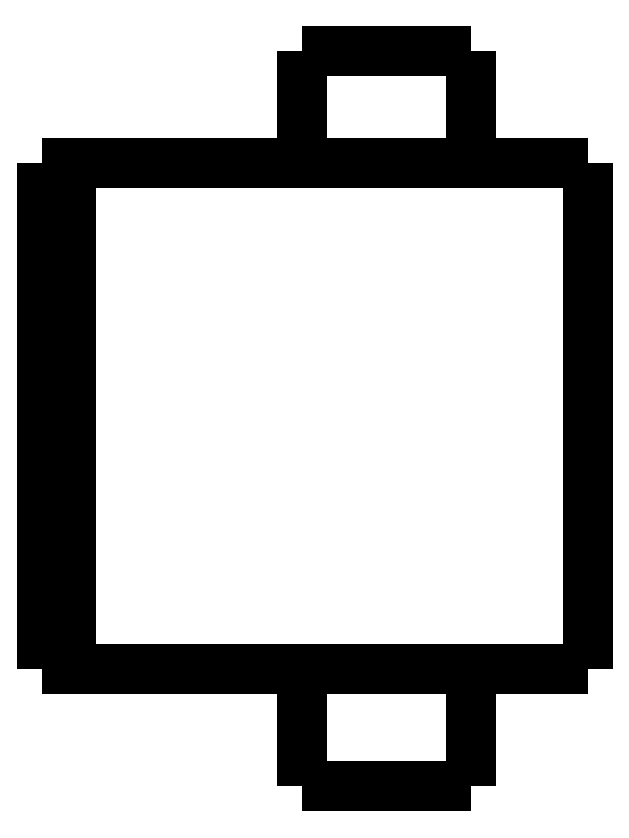
<metadata>
{"format":"dxf","ext":"dxf","renderer":"ezdxf+matplotlib","layout":"modelspace","background":"white","min_lineweight":24,"dpi":150}
</metadata>
<code>
0
SECTION
2
ENTITIES
0
LWPOLYLINE
8
0
90
51
70
0
10
0
20
21.7
10
0
20
21.35
10
0
20
21
10
0
20
20.64
10
0
20
20.29
10
0
20
19.94
10
0
20
19.59
10
0
20
19.24
10
0
20
18.88
10
0
20
18.53
10
0
20
18.18
10
0
20
17.83
10
0
20
17.48
10
0
20
17.12
10
0
20
16.77
10
0
20
16.42
10
0
20
16.07
10
0
20
15.72
10
0
20
15.36
10
0
20
15.01
10
0
20
14.66
10
0
20
14.31
10
0
20
13.96
10
0
20
13.6
10
0
20
13.25
10
0
20
12.9
10
0
20
12.55
10
0
20
12.2
10
0
20
11.84
10
0
20
11.49
10
0
20
11.14
10
0
20
10.79
10
0
20
10.44
10
0
20
10.08
10
0
20
9.732
10
0
20
9.38
10
0
20
9.028
10
0
20
8.676
10
0
20
8.324
10
0
20
7.972
10
0
20
7.62
10
0
20
7.268
10
0
20
6.916
10
0
20
6.564
10
0
20
6.212
10
0
20
5.86
10
0
20
5.508
10
0
20
5.156
10
0
20
4.804
10
0
20
4.452
10
0
20
4.1
0
LWPOLYLINE
8
0
90
51
70
0
10
-9.95
20
4.1
10
-9.95
20
4.018
10
-9.95
20
3.936
10
-9.95
20
3.854
10
-9.95
20
3.772
10
-9.95
20
3.69
10
-9.95
20
3.608
10
-9.95
20
3.526
10
-9.95
20
3.444
10
-9.95
20
3.362
10
-9.95
20
3.28
10
-9.95
20
3.198
10
-9.95
20
3.116
10
-9.95
20
3.034
10
-9.95
20
2.952
10
-9.95
20
2.87
10
-9.95
20
2.788
10
-9.95
20
2.706
10
-9.95
20
2.624
10
-9.95
20
2.542
10
-9.95
20
2.46
10
-9.95
20
2.378
10
-9.95
20
2.296
10
-9.95
20
2.214
10
-9.95
20
2.132
10
-9.95
20
2.05
10
-9.95
20
1.968
10
-9.95
20
1.886
10
-9.95
20
1.804
10
-9.95
20
1.722
10
-9.95
20
1.64
10
-9.95
20
1.558
10
-9.95
20
1.476
10
-9.95
20
1.394
10
-9.95
20
1.312
10
-9.95
20
1.23
10
-9.95
20
1.148
10
-9.95
20
1.066
10
-9.95
20
0.984
10
-9.95
20
0.902
10
-9.95
20
0.82
10
-9.95
20
0.738
10
-9.95
20
0.656
10
-9.95
20
0.574
10
-9.95
20
0.492
10
-9.95
20
0.41
10
-9.95
20
0.328
10
-9.95
20
0.246
10
-9.95
20
0.164
10
-9.95
20
0.082
10
-9.95
20
0
0
LWPOLYLINE
8
0
90
51
70
0
10
-4.05
20
4.1
10
-4.05
20
4.018
10
-4.05
20
3.936
10
-4.05
20
3.854
10
-4.05
20
3.772
10
-4.05
20
3.69
10
-4.05
20
3.608
10
-4.05
20
3.526
10
-4.05
20
3.444
10
-4.05
20
3.362
10
-4.05
20
3.28
10
-4.05
20
3.198
10
-4.05
20
3.116
10
-4.05
20
3.034
10
-4.05
20
2.952
10
-4.05
20
2.87
10
-4.05
20
2.788
10
-4.05
20
2.706
10
-4.05
20
2.624
10
-4.05
20
2.542
10
-4.05
20
2.46
10
-4.05
20
2.378
10
-4.05
20
2.296
10
-4.05
20
2.214
10
-4.05
20
2.132
10
-4.05
20
2.05
10
-4.05
20
1.968
10
-4.05
20
1.886
10
-4.05
20
1.804
10
-4.05
20
1.722
10
-4.05
20
1.64
10
-4.05
20
1.558
10
-4.05
20
1.476
10
-4.05
20
1.394
10
-4.05
20
1.312
10
-4.05
20
1.23
10
-4.05
20
1.148
10
-4.05
20
1.066
10
-4.05
20
0.984
10
-4.05
20
0.902
10
-4.05
20
0.82
10
-4.05
20
0.738
10
-4.05
20
0.656
10
-4.05
20
0.574
10
-4.05
20
0.492
10
-4.05
20
0.41
10
-4.05
20
0.328
10
-4.05
20
0.246
10
-4.05
20
0.164
10
-4.05
20
0.082
10
-4.05
20
0
0
LWPOLYLINE
8
0
90
51
70
0
10
-9.95
20
25.6
10
-9.95
20
25.52
10
-9.95
20
25.44
10
-9.95
20
25.37
10
-9.95
20
25.29
10
-9.95
20
25.21
10
-9.95
20
25.13
10
-9.95
20
25.05
10
-9.95
20
24.98
10
-9.95
20
24.9
10
-9.95
20
24.82
10
-9.95
20
24.74
10
-9.95
20
24.66
10
-9.95
20
24.59
10
-9.95
20
24.51
10
-9.95
20
24.43
10
-9.95
20
24.35
10
-9.95
20
24.27
10
-9.95
20
24.2
10
-9.95
20
24.12
10
-9.95
20
24.04
10
-9.95
20
23.96
10
-9.95
20
23.88
10
-9.95
20
23.81
10
-9.95
20
23.73
10
-9.95
20
23.65
10
-9.95
20
23.57
10
-9.95
20
23.49
10
-9.95
20
23.42
10
-9.95
20
23.34
10
-9.95
20
23.26
10
-9.95
20
23.18
10
-9.95
20
23.1
10
-9.95
20
23.03
10
-9.95
20
22.95
10
-9.95
20
22.87
10
-9.95
20
22.79
10
-9.95
20
22.71
10
-9.95
20
22.64
10
-9.95
20
22.56
10
-9.95
20
22.48
10
-9.95
20
22.4
10
-9.95
20
22.32
10
-9.95
20
22.25
10
-9.95
20
22.17
10
-9.95
20
22.09
10
-9.95
20
22.01
10
-9.95
20
21.93
10
-9.95
20
21.86
10
-9.95
20
21.78
10
-9.95
20
21.7
0
LWPOLYLINE
8
0
90
51
70
0
10
-4.05
20
25.6
10
-4.05
20
25.52
10
-4.05
20
25.44
10
-4.05
20
25.37
10
-4.05
20
25.29
10
-4.05
20
25.21
10
-4.05
20
25.13
10
-4.05
20
25.05
10
-4.05
20
24.98
10
-4.05
20
24.9
10
-4.05
20
24.82
10
-4.05
20
24.74
10
-4.05
20
24.66
10
-4.05
20
24.59
10
-4.05
20
24.51
10
-4.05
20
24.43
10
-4.05
20
24.35
10
-4.05
20
24.27
10
-4.05
20
24.2
10
-4.05
20
24.12
10
-4.05
20
24.04
10
-4.05
20
23.96
10
-4.05
20
23.88
10
-4.05
20
23.81
10
-4.05
20
23.73
10
-4.05
20
23.65
10
-4.05
20
23.57
10
-4.05
20
23.49
10
-4.05
20
23.42
10
-4.05
20
23.34
10
-4.05
20
23.26
10
-4.05
20
23.18
10
-4.05
20
23.1
10
-4.05
20
23.03
10
-4.05
20
22.95
10
-4.05
20
22.87
10
-4.05
20
22.79
10
-4.05
20
22.71
10
-4.05
20
22.64
10
-4.05
20
22.56
10
-4.05
20
22.48
10
-4.05
20
22.4
10
-4.05
20
22.32
10
-4.05
20
22.25
10
-4.05
20
22.17
10
-4.05
20
22.09
10
-4.05
20
22.01
10
-4.05
20
21.93
10
-4.05
20
21.86
10
-4.05
20
21.78
10
-4.05
20
21.7
0
LWPOLYLINE
8
0
90
51
70
0
10
-13.45
20
21.7
10
-13.27
20
21.7
10
-13.08
20
21.7
10
-12.9
20
21.7
10
-12.69
20
21.7
10
-12.45
20
21.7
10
-12.2
20
21.7
10
-11.96
20
21.7
10
-11.67
20
21.7
10
-11.37
20
21.7
10
-11.07
20
21.7
10
-10.76
20
21.7
10
-10.42
20
21.7
10
-10.08
20
21.7
10
-9.745
20
21.7
10
-9.385
20
21.7
10
-9.018
20
21.7
10
-8.651
20
21.7
10
-8.281
20
21.7
10
-7.9
20
21.7
10
-7.518
20
21.7
10
-7.137
20
21.7
10
-6.755
20
21.7
10
-6.374
20
21.7
10
-5.993
20
21.7
10
-5.611
20
21.7
10
-5.245
20
21.7
10
-4.878
20
21.7
10
-4.512
20
21.7
10
-4.158
20
21.7
10
-3.82
20
21.7
10
-3.483
20
21.7
10
-3.145
20
21.7
10
-2.844
20
21.7
10
-2.548
20
21.7
10
-2.252
20
21.7
10
-1.971
20
21.7
10
-1.729
20
21.7
10
-1.486
20
21.7
10
-1.243
20
21.7
10
-1.045
20
21.7
10
-0.8651
20
21.7
10
-0.6848
20
21.7
10
-0.5144
20
21.7
10
-0.4034
20
21.7
10
-0.2924
20
21.7
10
-0.1814
20
21.7
10
-0.1124
20
21.7
10
-0.07495
20
21.7
10
-0.03748
20
21.7
10
0
20
21.7
0
LWPOLYLINE
8
0
90
51
70
0
10
-13.45
20
4.1
10
-13.27
20
4.1
10
-13.08
20
4.1
10
-12.9
20
4.1
10
-12.69
20
4.1
10
-12.45
20
4.1
10
-12.2
20
4.1
10
-11.96
20
4.1
10
-11.67
20
4.1
10
-11.37
20
4.1
10
-11.07
20
4.1
10
-10.76
20
4.1
10
-10.42
20
4.1
10
-10.08
20
4.1
10
-9.745
20
4.1
10
-9.385
20
4.1
10
-9.018
20
4.1
10
-8.651
20
4.1
10
-8.281
20
4.1
10
-7.9
20
4.1
10
-7.518
20
4.1
10
-7.137
20
4.1
10
-6.755
20
4.1
10
-6.374
20
4.1
10
-5.993
20
4.1
10
-5.611
20
4.1
10
-5.245
20
4.1
10
-4.878
20
4.1
10
-4.512
20
4.1
10
-4.158
20
4.1
10
-3.82
20
4.1
10
-3.483
20
4.1
10
-3.145
20
4.1
10
-2.844
20
4.1
10
-2.548
20
4.1
10
-2.252
20
4.1
10
-1.971
20
4.1
10
-1.729
20
4.1
10
-1.486
20
4.1
10
-1.243
20
4.1
10
-1.045
20
4.1
10
-0.8651
20
4.1
10
-0.6848
20
4.1
10
-0.5144
20
4.1
10
-0.4034
20
4.1
10
-0.2924
20
4.1
10
-0.1814
20
4.1
10
-0.1124
20
4.1
10
-0.07495
20
4.1
10
-0.03748
20
4.1
10
0
20
4.1
0
LWPOLYLINE
8
0
90
51
70
0
10
-18
20
21.7
10
-17.95
20
21.7
10
-17.89
20
21.7
10
-17.84
20
21.7
10
-17.78
20
21.7
10
-17.73
20
21.7
10
-17.67
20
21.7
10
-17.62
20
21.7
10
-17.57
20
21.7
10
-17.51
20
21.7
10
-17.46
20
21.7
10
-17.4
20
21.7
10
-17.35
20
21.7
10
-17.3
20
21.7
10
-17.24
20
21.7
10
-17.19
20
21.7
10
-17.13
20
21.7
10
-17.08
20
21.7
10
-17.02
20
21.7
10
-16.97
20
21.7
10
-16.92
20
21.7
10
-16.86
20
21.7
10
-16.81
20
21.7
10
-16.75
20
21.7
10
-16.7
20
21.7
10
-16.65
20
21.7
10
-16.59
20
21.7
10
-16.54
20
21.7
10
-16.48
20
21.7
10
-16.43
20
21.7
10
-16.37
20
21.7
10
-16.32
20
21.7
10
-16.27
20
21.7
10
-16.21
20
21.7
10
-16.16
20
21.7
10
-16.1
20
21.7
10
-16.05
20
21.7
10
-16
20
21.7
10
-15.94
20
21.7
10
-15.89
20
21.7
10
-15.83
20
21.7
10
-15.78
20
21.7
10
-15.72
20
21.7
10
-15.67
20
21.7
10
-15.62
20
21.7
10
-15.56
20
21.7
10
-15.51
20
21.7
10
-15.45
20
21.7
10
-15.4
20
21.7
10
-15.35
20
21.7
10
-15.29
20
21.7
0
LWPOLYLINE
8
0
90
51
70
0
10
-18
20
21.7
10
-18
20
21.35
10
-18
20
21
10
-18
20
20.64
10
-18
20
20.29
10
-18
20
19.94
10
-18
20
19.59
10
-18
20
19.24
10
-18
20
18.88
10
-18
20
18.53
10
-18
20
18.18
10
-18
20
17.83
10
-18
20
17.48
10
-18
20
17.12
10
-18
20
16.77
10
-18
20
16.42
10
-18
20
16.07
10
-18
20
15.72
10
-18
20
15.36
10
-18
20
15.01
10
-18
20
14.66
10
-18
20
14.31
10
-18
20
13.96
10
-18
20
13.6
10
-18
20
13.25
10
-18
20
12.9
10
-18
20
12.55
10
-18
20
12.2
10
-18
20
11.84
10
-18
20
11.49
10
-18
20
11.14
10
-18
20
10.79
10
-18
20
10.44
10
-18
20
10.08
10
-18
20
9.732
10
-18
20
9.38
10
-18
20
9.028
10
-18
20
8.676
10
-18
20
8.324
10
-18
20
7.972
10
-18
20
7.62
10
-18
20
7.268
10
-18
20
6.916
10
-18
20
6.564
10
-18
20
6.212
10
-18
20
5.86
10
-18
20
5.508
10
-18
20
5.156
10
-18
20
4.804
10
-18
20
4.452
10
-18
20
4.1
0
LWPOLYLINE
8
0
90
51
70
0
10
-18
20
4.1
10
-17.95
20
4.1
10
-17.89
20
4.1
10
-17.84
20
4.1
10
-17.78
20
4.1
10
-17.73
20
4.1
10
-17.67
20
4.1
10
-17.62
20
4.1
10
-17.57
20
4.1
10
-17.51
20
4.1
10
-17.46
20
4.1
10
-17.4
20
4.1
10
-17.35
20
4.1
10
-17.3
20
4.1
10
-17.24
20
4.1
10
-17.19
20
4.1
10
-17.13
20
4.1
10
-17.08
20
4.1
10
-17.02
20
4.1
10
-16.97
20
4.1
10
-16.92
20
4.1
10
-16.86
20
4.1
10
-16.81
20
4.1
10
-16.75
20
4.1
10
-16.7
20
4.1
10
-16.65
20
4.1
10
-16.59
20
4.1
10
-16.54
20
4.1
10
-16.48
20
4.1
10
-16.43
20
4.1
10
-16.37
20
4.1
10
-16.32
20
4.1
10
-16.27
20
4.1
10
-16.21
20
4.1
10
-16.16
20
4.1
10
-16.1
20
4.1
10
-16.05
20
4.1
10
-16
20
4.1
10
-15.94
20
4.1
10
-15.89
20
4.1
10
-15.83
20
4.1
10
-15.78
20
4.1
10
-15.72
20
4.1
10
-15.67
20
4.1
10
-15.62
20
4.1
10
-15.56
20
4.1
10
-15.51
20
4.1
10
-15.45
20
4.1
10
-15.4
20
4.1
10
-15.35
20
4.1
10
-15.29
20
4.1
0
LWPOLYLINE
8
0
90
51
70
0
10
-19
20
4.1
10
-19
20
4.452
10
-19
20
4.804
10
-19
20
5.156
10
-19
20
5.508
10
-19
20
5.86
10
-19
20
6.212
10
-19
20
6.564
10
-19
20
6.916
10
-19
20
7.268
10
-19
20
7.62
10
-19
20
7.972
10
-19
20
8.324
10
-19
20
8.676
10
-19
20
9.028
10
-19
20
9.38
10
-19
20
9.732
10
-19
20
10.08
10
-19
20
10.44
10
-19
20
10.79
10
-19
20
11.14
10
-19
20
11.49
10
-19
20
11.84
10
-19
20
12.2
10
-19
20
12.55
10
-19
20
12.9
10
-19
20
13.25
10
-19
20
13.6
10
-19
20
13.96
10
-19
20
14.31
10
-19
20
14.66
10
-19
20
15.01
10
-19
20
15.36
10
-19
20
15.72
10
-19
20
16.07
10
-19
20
16.42
10
-19
20
16.77
10
-19
20
17.12
10
-19
20
17.48
10
-19
20
17.83
10
-19
20
18.18
10
-19
20
18.53
10
-19
20
18.88
10
-19
20
19.24
10
-19
20
19.59
10
-19
20
19.94
10
-19
20
20.29
10
-19
20
20.64
10
-19
20
21
10
-19
20
21.35
10
-19
20
21.7
0
LWPOLYLINE
8
0
90
51
70
0
10
-19
20
21.7
10
-18.98
20
21.7
10
-18.96
20
21.7
10
-18.94
20
21.7
10
-18.92
20
21.7
10
-18.9
20
21.7
10
-18.88
20
21.7
10
-18.86
20
21.7
10
-18.84
20
21.7
10
-18.82
20
21.7
10
-18.8
20
21.7
10
-18.78
20
21.7
10
-18.76
20
21.7
10
-18.74
20
21.7
10
-18.72
20
21.7
10
-18.7
20
21.7
10
-18.68
20
21.7
10
-18.66
20
21.7
10
-18.64
20
21.7
10
-18.62
20
21.7
10
-18.6
20
21.7
10
-18.58
20
21.7
10
-18.56
20
21.7
10
-18.54
20
21.7
10
-18.52
20
21.7
10
-18.5
20
21.7
10
-18.48
20
21.7
10
-18.46
20
21.7
10
-18.44
20
21.7
10
-18.42
20
21.7
10
-18.4
20
21.7
10
-18.38
20
21.7
10
-18.36
20
21.7
10
-18.34
20
21.7
10
-18.32
20
21.7
10
-18.3
20
21.7
10
-18.28
20
21.7
10
-18.26
20
21.7
10
-18.24
20
21.7
10
-18.22
20
21.7
10
-18.2
20
21.7
10
-18.18
20
21.7
10
-18.16
20
21.7
10
-18.14
20
21.7
10
-18.12
20
21.7
10
-18.1
20
21.7
10
-18.08
20
21.7
10
-18.06
20
21.7
10
-18.04
20
21.7
10
-18.02
20
21.7
10
-18
20
21.7
0
LWPOLYLINE
8
0
90
51
70
0
10
-15.29
20
21.7
10
-15.24
20
21.7
10
-15.2
20
21.7
10
-15.15
20
21.7
10
-15.1
20
21.7
10
-15.06
20
21.7
10
-15.01
20
21.7
10
-14.97
20
21.7
10
-14.92
20
21.7
10
-14.87
20
21.7
10
-14.83
20
21.7
10
-14.78
20
21.7
10
-14.74
20
21.7
10
-14.69
20
21.7
10
-14.65
20
21.7
10
-14.6
20
21.7
10
-14.56
20
21.7
10
-14.52
20
21.7
10
-14.47
20
21.7
10
-14.43
20
21.7
10
-14.39
20
21.7
10
-14.35
20
21.7
10
-14.31
20
21.7
10
-14.27
20
21.7
10
-14.23
20
21.7
10
-14.19
20
21.7
10
-14.15
20
21.7
10
-14.11
20
21.7
10
-14.07
20
21.7
10
-14.04
20
21.7
10
-14
20
21.7
10
-13.96
20
21.7
10
-13.93
20
21.7
10
-13.9
20
21.7
10
-13.86
20
21.7
10
-13.83
20
21.7
10
-13.8
20
21.7
10
-13.77
20
21.7
10
-13.74
20
21.7
10
-13.71
20
21.7
10
-13.68
20
21.7
10
-13.65
20
21.7
10
-13.63
20
21.7
10
-13.6
20
21.7
10
-13.58
20
21.7
10
-13.55
20
21.7
10
-13.53
20
21.7
10
-13.51
20
21.7
10
-13.49
20
21.7
10
-13.47
20
21.7
10
-13.45
20
21.7
0
LWPOLYLINE
8
0
90
51
70
0
10
-18
20
4.1
10
-18.02
20
4.1
10
-18.04
20
4.1
10
-18.06
20
4.1
10
-18.08
20
4.1
10
-18.1
20
4.1
10
-18.12
20
4.1
10
-18.14
20
4.1
10
-18.16
20
4.1
10
-18.18
20
4.1
10
-18.2
20
4.1
10
-18.22
20
4.1
10
-18.24
20
4.1
10
-18.26
20
4.1
10
-18.28
20
4.1
10
-18.3
20
4.1
10
-18.32
20
4.1
10
-18.34
20
4.1
10
-18.36
20
4.1
10
-18.38
20
4.1
10
-18.4
20
4.1
10
-18.42
20
4.1
10
-18.44
20
4.1
10
-18.46
20
4.1
10
-18.48
20
4.1
10
-18.5
20
4.1
10
-18.52
20
4.1
10
-18.54
20
4.1
10
-18.56
20
4.1
10
-18.58
20
4.1
10
-18.6
20
4.1
10
-18.62
20
4.1
10
-18.64
20
4.1
10
-18.66
20
4.1
10
-18.68
20
4.1
10
-18.7
20
4.1
10
-18.72
20
4.1
10
-18.74
20
4.1
10
-18.76
20
4.1
10
-18.78
20
4.1
10
-18.8
20
4.1
10
-18.82
20
4.1
10
-18.84
20
4.1
10
-18.86
20
4.1
10
-18.88
20
4.1
10
-18.9
20
4.1
10
-18.92
20
4.1
10
-18.94
20
4.1
10
-18.96
20
4.1
10
-18.98
20
4.1
10
-19
20
4.1
0
LWPOLYLINE
8
0
90
51
70
0
10
-13.45
20
4.1
10
-13.47
20
4.1
10
-13.49
20
4.1
10
-13.51
20
4.1
10
-13.53
20
4.1
10
-13.55
20
4.1
10
-13.58
20
4.1
10
-13.6
20
4.1
10
-13.63
20
4.1
10
-13.65
20
4.1
10
-13.68
20
4.1
10
-13.71
20
4.1
10
-13.74
20
4.1
10
-13.77
20
4.1
10
-13.8
20
4.1
10
-13.83
20
4.1
10
-13.86
20
4.1
10
-13.9
20
4.1
10
-13.93
20
4.1
10
-13.96
20
4.1
10
-14
20
4.1
10
-14.04
20
4.1
10
-14.07
20
4.1
10
-14.11
20
4.1
10
-14.15
20
4.1
10
-14.19
20
4.1
10
-14.23
20
4.1
10
-14.27
20
4.1
10
-14.31
20
4.1
10
-14.35
20
4.1
10
-14.39
20
4.1
10
-14.43
20
4.1
10
-14.47
20
4.1
10
-14.52
20
4.1
10
-14.56
20
4.1
10
-14.6
20
4.1
10
-14.65
20
4.1
10
-14.69
20
4.1
10
-14.74
20
4.1
10
-14.78
20
4.1
10
-14.83
20
4.1
10
-14.87
20
4.1
10
-14.92
20
4.1
10
-14.97
20
4.1
10
-15.01
20
4.1
10
-15.06
20
4.1
10
-15.1
20
4.1
10
-15.15
20
4.1
10
-15.2
20
4.1
10
-15.24
20
4.1
10
-15.29
20
4.1
0
LWPOLYLINE
8
0
90
51
70
0
10
-4.05
20
0
10
-4.055
20
0
10
-4.06
20
0
10
-4.066
20
0
10
-4.075
20
0
10
-4.091
20
0
10
-4.106
20
0
10
-4.122
20
0
10
-4.146
20
0
10
-4.172
20
0
10
-4.197
20
0
10
-4.226
20
0
10
-4.261
20
0
10
-4.297
20
0
10
-4.332
20
0
10
-4.374
20
0
10
-4.419
20
0
10
-4.464
20
0
10
-4.51
20
0
10
-4.563
20
0
10
-4.617
20
0
10
-4.671
20
0
10
-4.729
20
0
10
-4.791
20
0
10
-4.852
20
0
10
-4.914
20
0
10
-4.983
20
0
10
-5.052
20
0
10
-5.121
20
0
10
-5.193
20
0
10
-5.269
20
0
10
-5.344
20
0
10
-5.42
20
0
10
-5.5
20
0
10
-5.581
20
0
10
-5.662
20
0
10
-5.744
20
0
10
-5.83
20
0
10
-5.916
20
0
10
-6.001
20
0
10
-6.089
20
0
10
-6.178
20
0
10
-6.267
20
0
10
-6.357
20
0
10
-6.448
20
0
10
-6.539
20
0
10
-6.631
20
0
10
-6.723
20
0
10
-6.815
20
0
10
-6.908
20
0
10
-7
20
0
0
LWPOLYLINE
8
0
90
51
70
0
10
-7
20
0
10
-7.092
20
0
10
-7.185
20
0
10
-7.277
20
0
10
-7.369
20
0
10
-7.461
20
0
10
-7.552
20
0
10
-7.643
20
0
10
-7.733
20
0
10
-7.822
20
0
10
-7.911
20
0
10
-7.999
20
0
10
-8.084
20
0
10
-8.17
20
0
10
-8.256
20
0
10
-8.338
20
0
10
-8.419
20
0
10
-8.5
20
0
10
-8.58
20
0
10
-8.656
20
0
10
-8.731
20
0
10
-8.807
20
0
10
-8.879
20
0
10
-8.948
20
0
10
-9.017
20
0
10
-9.086
20
0
10
-9.148
20
0
10
-9.209
20
0
10
-9.271
20
0
10
-9.329
20
0
10
-9.383
20
0
10
-9.437
20
0
10
-9.49
20
0
10
-9.536
20
0
10
-9.581
20
0
10
-9.626
20
0
10
-9.668
20
0
10
-9.703
20
0
10
-9.739
20
0
10
-9.774
20
0
10
-9.803
20
0
10
-9.828
20
0
10
-9.854
20
0
10
-9.878
20
0
10
-9.894
20
0
10
-9.909
20
0
10
-9.925
20
0
10
-9.934
20
0
10
-9.94
20
0
10
-9.945
20
0
10
-9.95
20
0
0
LWPOLYLINE
8
0
90
51
70
0
10
-4.05
20
25.6
10
-4.055
20
25.6
10
-4.06
20
25.6
10
-4.066
20
25.6
10
-4.075
20
25.6
10
-4.091
20
25.6
10
-4.106
20
25.6
10
-4.122
20
25.6
10
-4.146
20
25.6
10
-4.172
20
25.6
10
-4.197
20
25.6
10
-4.226
20
25.6
10
-4.261
20
25.6
10
-4.297
20
25.6
10
-4.332
20
25.6
10
-4.374
20
25.6
10
-4.419
20
25.6
10
-4.464
20
25.6
10
-4.51
20
25.6
10
-4.563
20
25.6
10
-4.617
20
25.6
10
-4.671
20
25.6
10
-4.729
20
25.6
10
-4.791
20
25.6
10
-4.852
20
25.6
10
-4.914
20
25.6
10
-4.983
20
25.6
10
-5.052
20
25.6
10
-5.121
20
25.6
10
-5.193
20
25.6
10
-5.269
20
25.6
10
-5.344
20
25.6
10
-5.42
20
25.6
10
-5.5
20
25.6
10
-5.581
20
25.6
10
-5.662
20
25.6
10
-5.744
20
25.6
10
-5.83
20
25.6
10
-5.916
20
25.6
10
-6.001
20
25.6
10
-6.089
20
25.6
10
-6.178
20
25.6
10
-6.267
20
25.6
10
-6.357
20
25.6
10
-6.448
20
25.6
10
-6.539
20
25.6
10
-6.631
20
25.6
10
-6.723
20
25.6
10
-6.815
20
25.6
10
-6.908
20
25.6
10
-7
20
25.6
0
LWPOLYLINE
8
0
90
51
70
0
10
-7
20
25.6
10
-7.092
20
25.6
10
-7.185
20
25.6
10
-7.277
20
25.6
10
-7.369
20
25.6
10
-7.461
20
25.6
10
-7.552
20
25.6
10
-7.643
20
25.6
10
-7.733
20
25.6
10
-7.822
20
25.6
10
-7.911
20
25.6
10
-7.999
20
25.6
10
-8.084
20
25.6
10
-8.17
20
25.6
10
-8.256
20
25.6
10
-8.338
20
25.6
10
-8.419
20
25.6
10
-8.5
20
25.6
10
-8.58
20
25.6
10
-8.656
20
25.6
10
-8.731
20
25.6
10
-8.807
20
25.6
10
-8.879
20
25.6
10
-8.948
20
25.6
10
-9.017
20
25.6
10
-9.086
20
25.6
10
-9.148
20
25.6
10
-9.209
20
25.6
10
-9.271
20
25.6
10
-9.329
20
25.6
10
-9.383
20
25.6
10
-9.437
20
25.6
10
-9.49
20
25.6
10
-9.536
20
25.6
10
-9.581
20
25.6
10
-9.626
20
25.6
10
-9.668
20
25.6
10
-9.703
20
25.6
10
-9.739
20
25.6
10
-9.774
20
25.6
10
-9.803
20
25.6
10
-9.828
20
25.6
10
-9.854
20
25.6
10
-9.878
20
25.6
10
-9.894
20
25.6
10
-9.909
20
25.6
10
-9.925
20
25.6
10
-9.934
20
25.6
10
-9.94
20
25.6
10
-9.945
20
25.6
10
-9.95
20
25.6
0
ENDSEC
0
EOF

</code>
